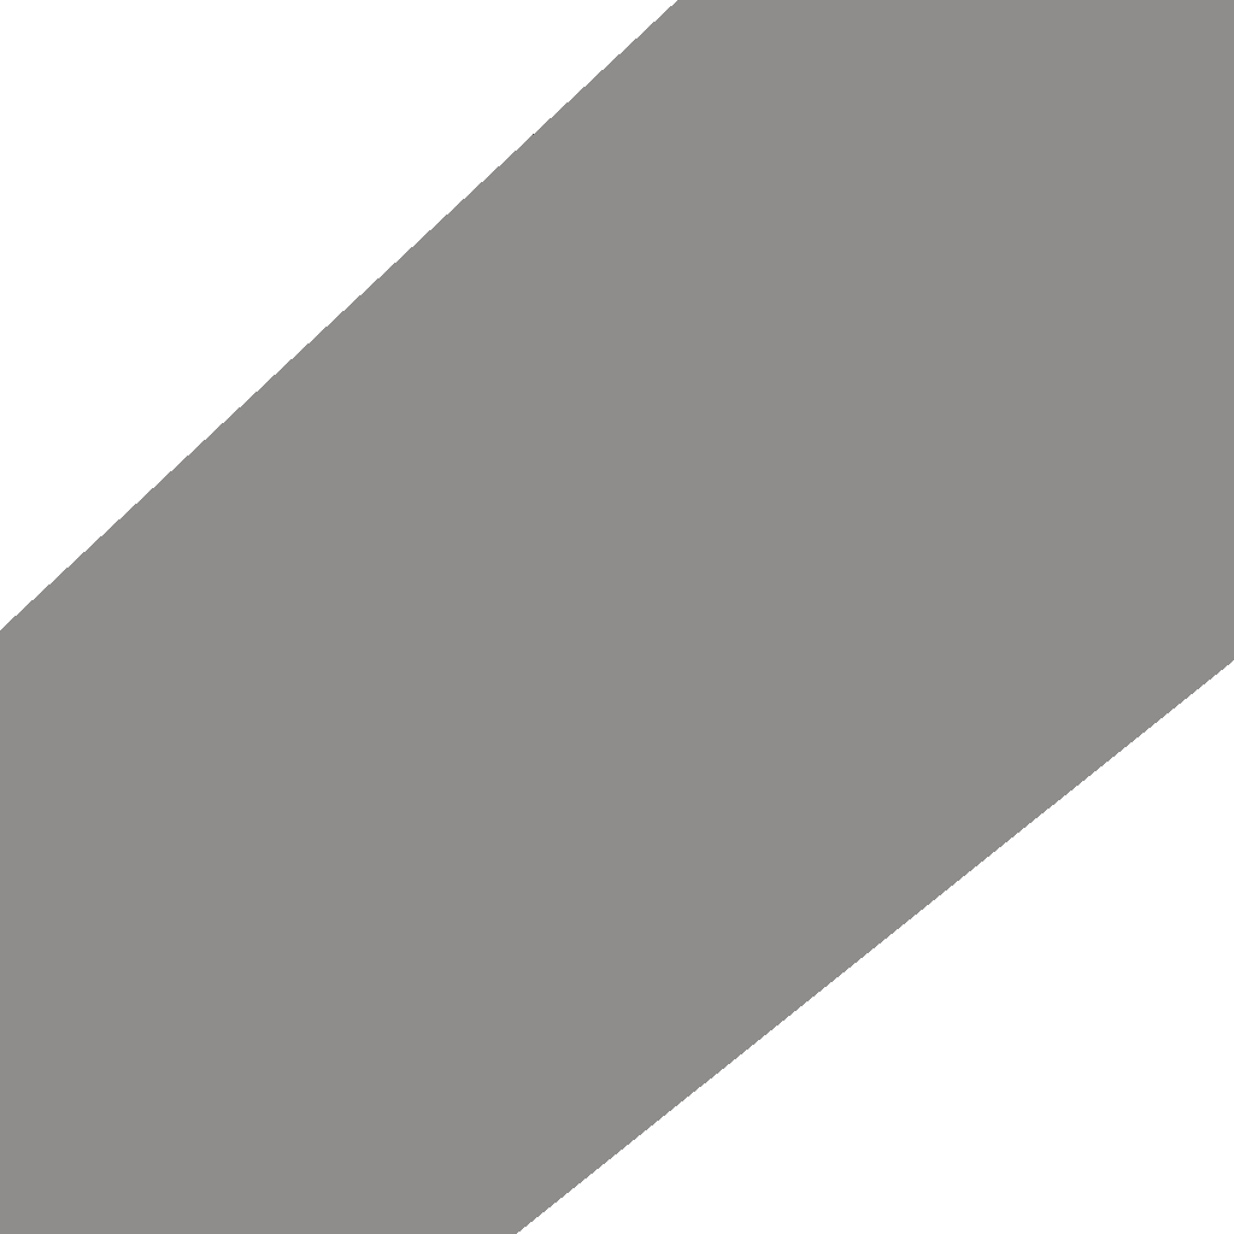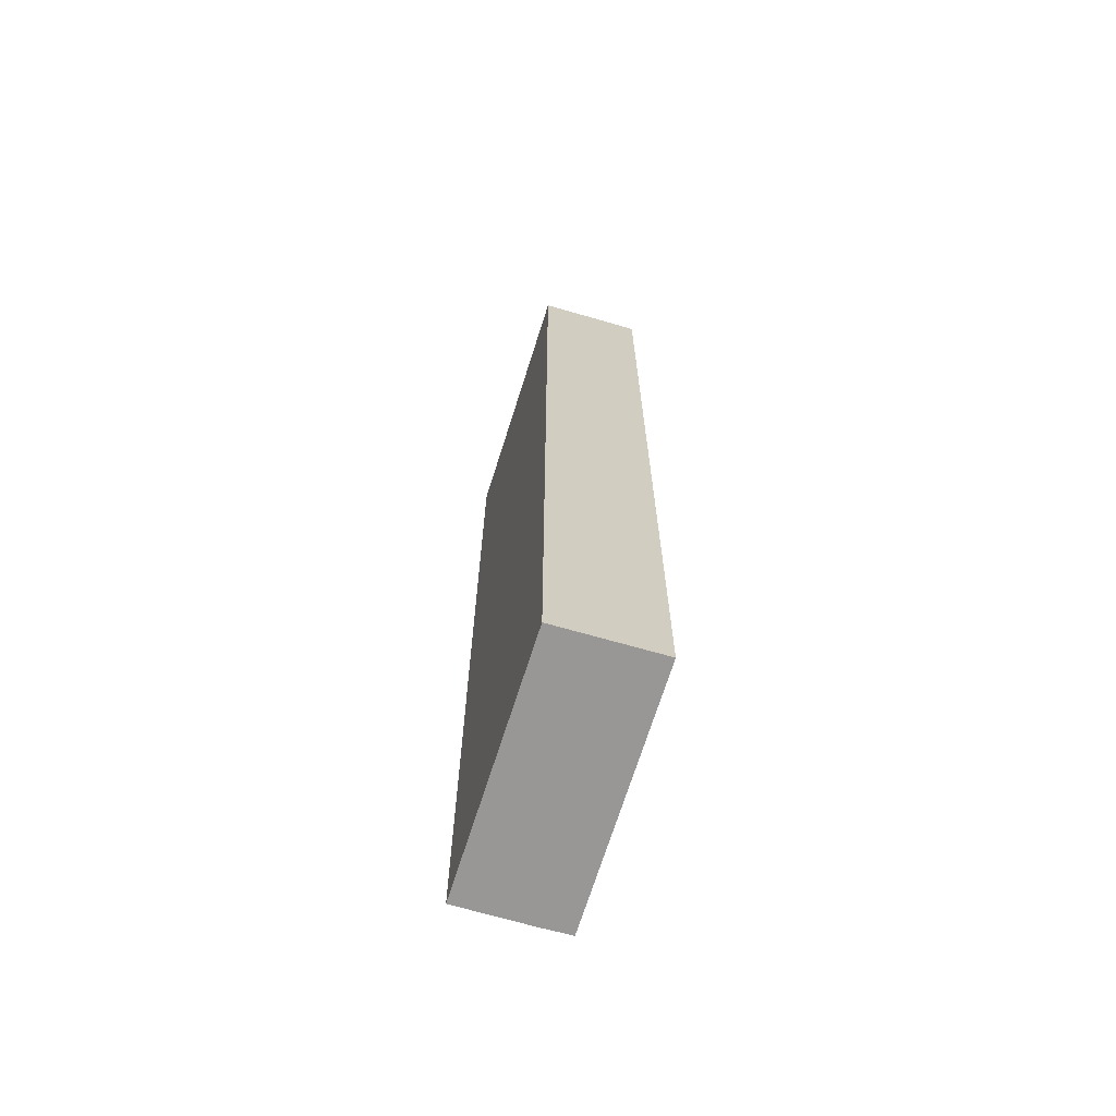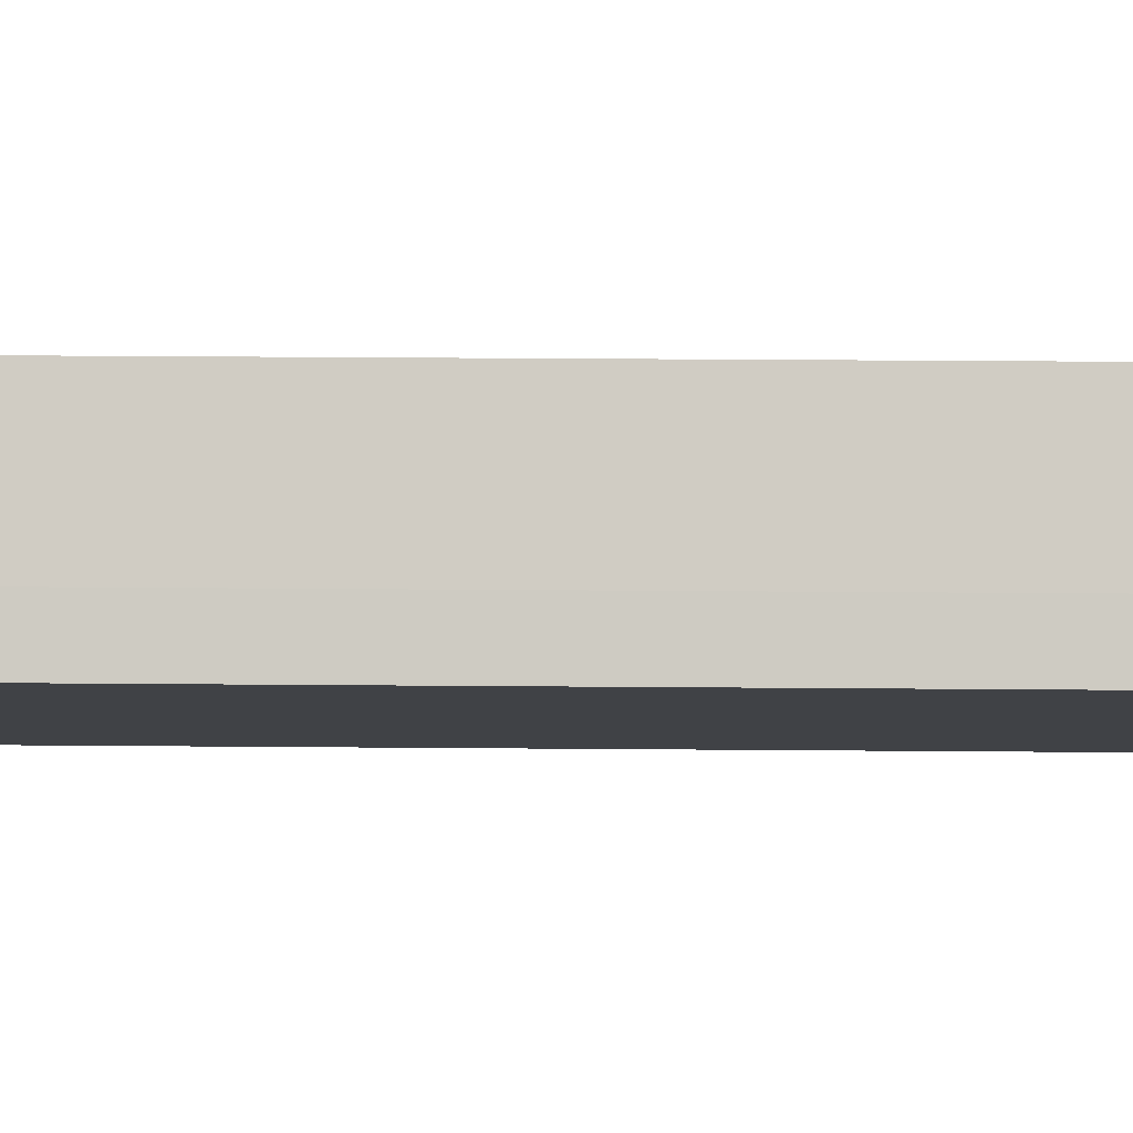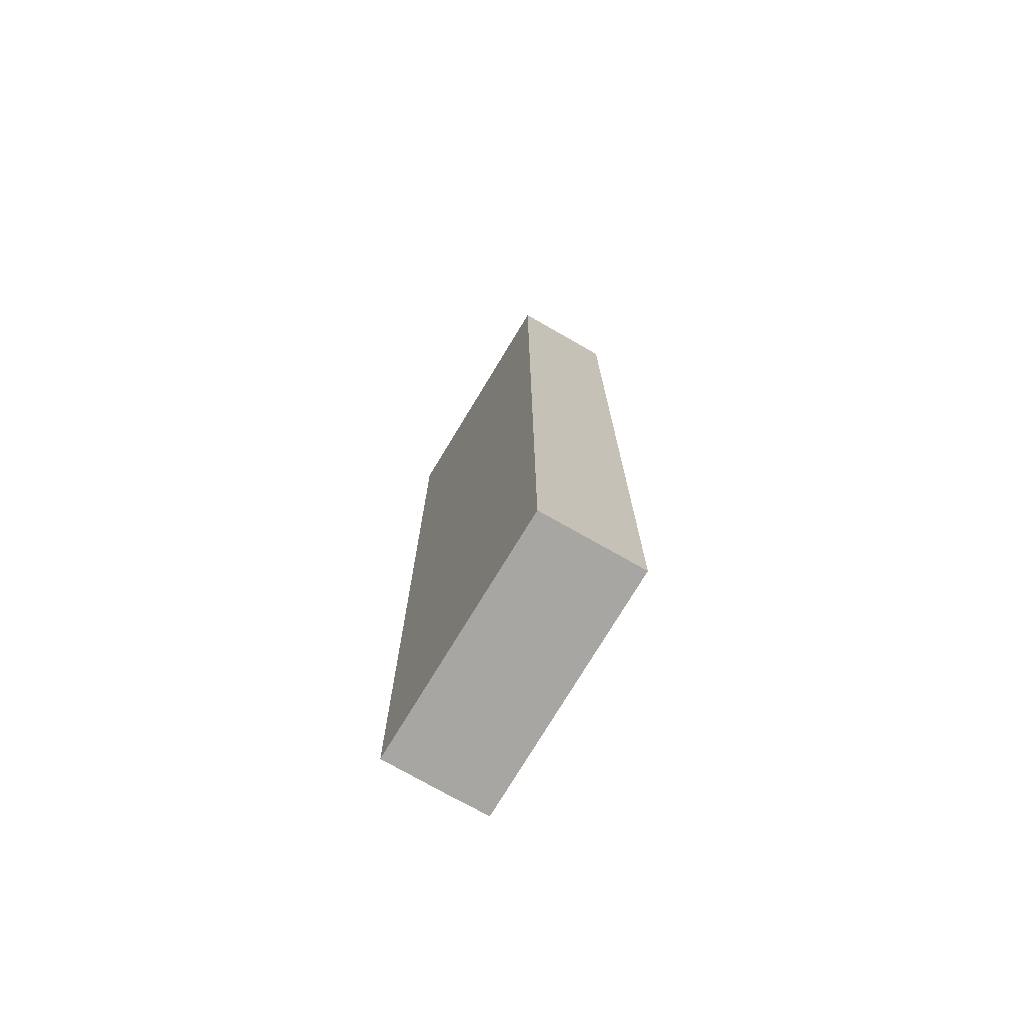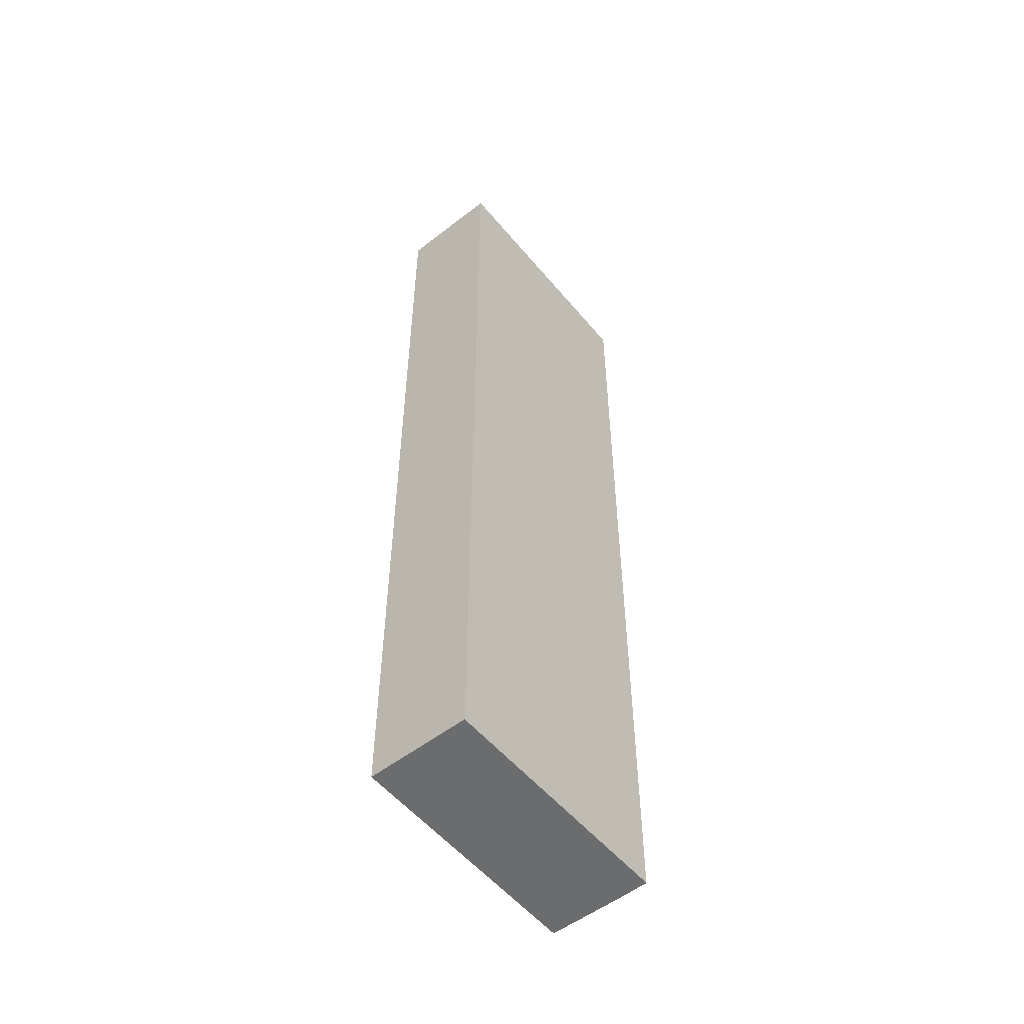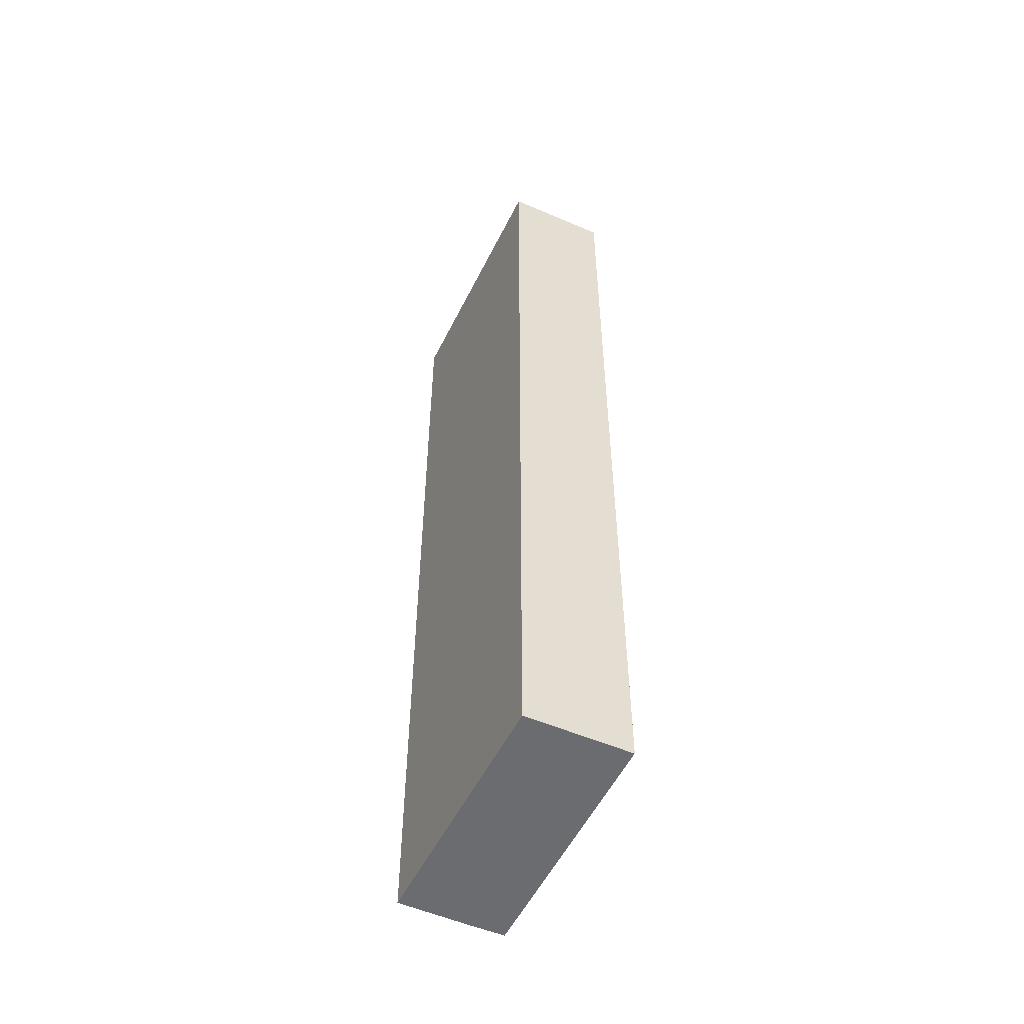
<metadata>
{"format":"obj","ext":"obj","renderer":"f3d","projection":"perspective","resolution":1024,"background":"white","views":[{"elev":-49.8,"azim":-41.5,"up":"+Z"},{"elev":-68.2,"azim":102.1,"up":"+Y"},{"elev":22.8,"azim":-89.1,"up":"+Z"},{"elev":-74.1,"azim":88.5,"up":"+Y"},{"elev":-53.6,"azim":157.9,"up":"+Y"},{"elev":-53.7,"azim":93.6,"up":"+Y"}]}
</metadata>
<code>
v  6.497 27.46 -3.626
v  1.473 27.46 2.735
v  7.938 27.46 -0.942
v  0 27.46 1.681e-15
v  0.418 27.46 0.806
v  1.473 -1.675e-16 2.735
v  7.938 5.768e-17 -0.942
v  6.497 2.22e-16 -3.626
v  0 0 0
v  0.418 -4.935e-17 0.806
g defaultobject
f 1 2 3
f 2 1 4
f 2 4 5
f 6 3 2
f 3 6 7
f 7 1 3
f 1 7 8
f 8 4 1
f 4 8 9
f 10 2 5
f 2 10 6
f 9 5 4
f 5 9 10
f 10 7 6
f 7 10 8
f 8 10 9

</code>
